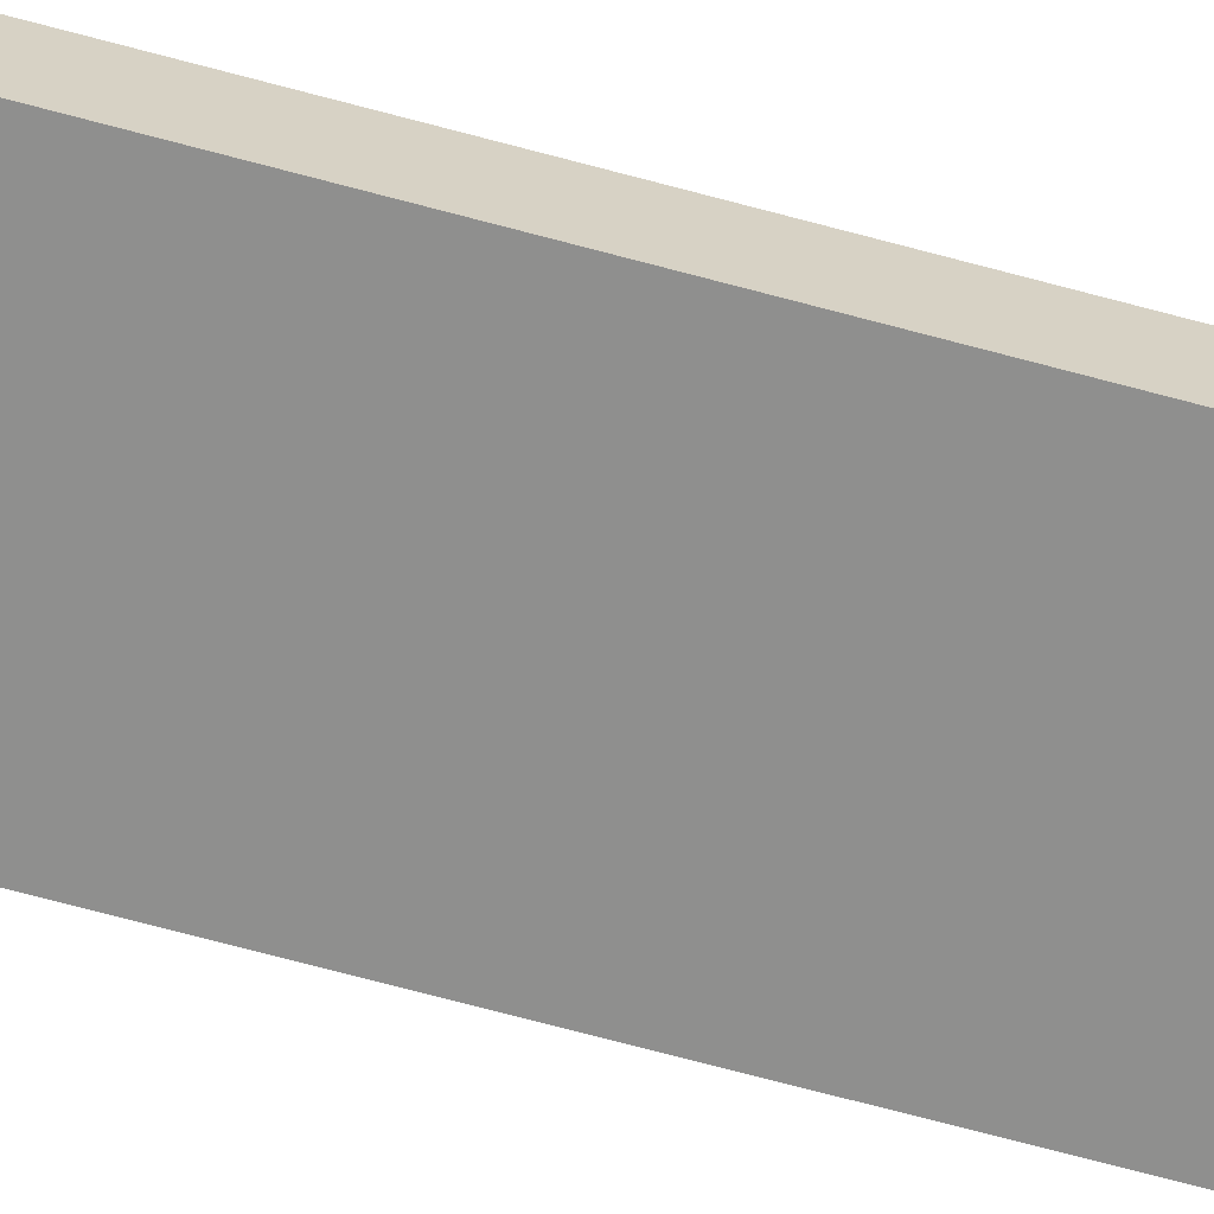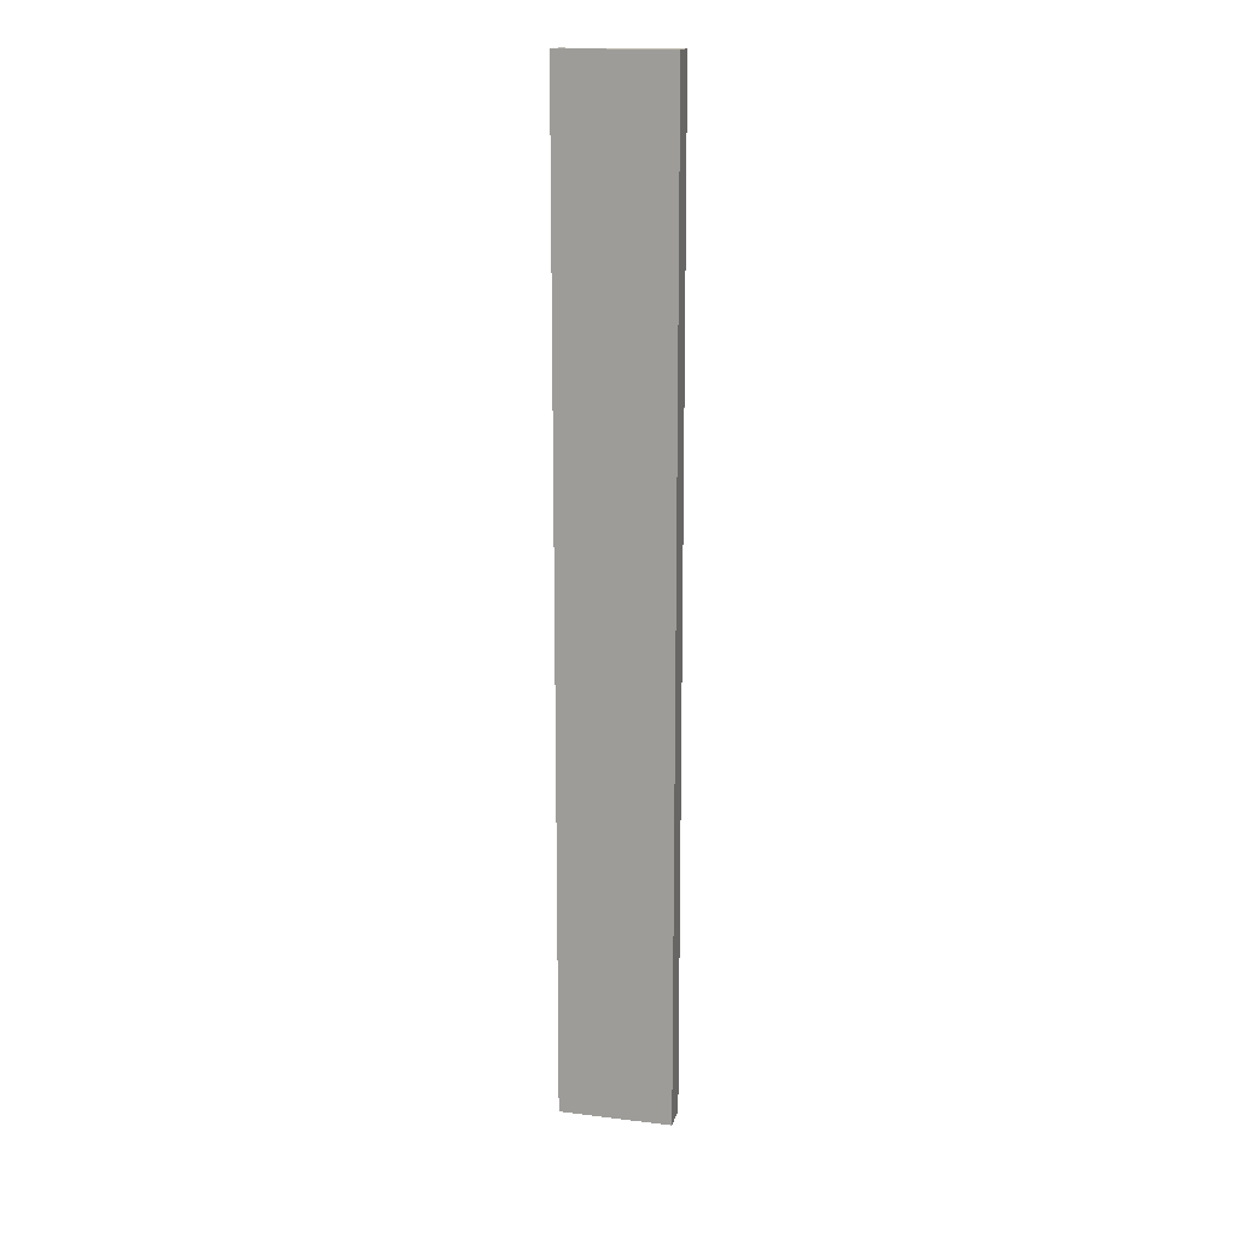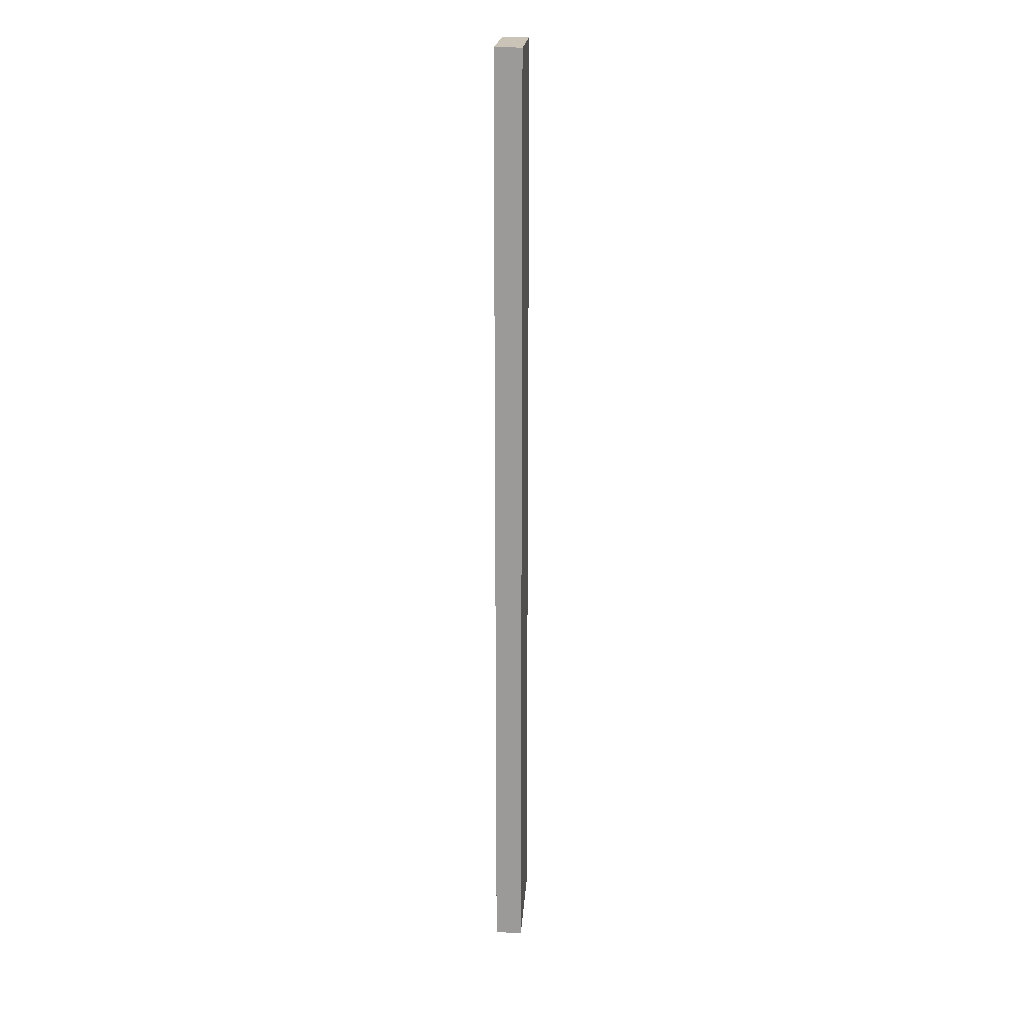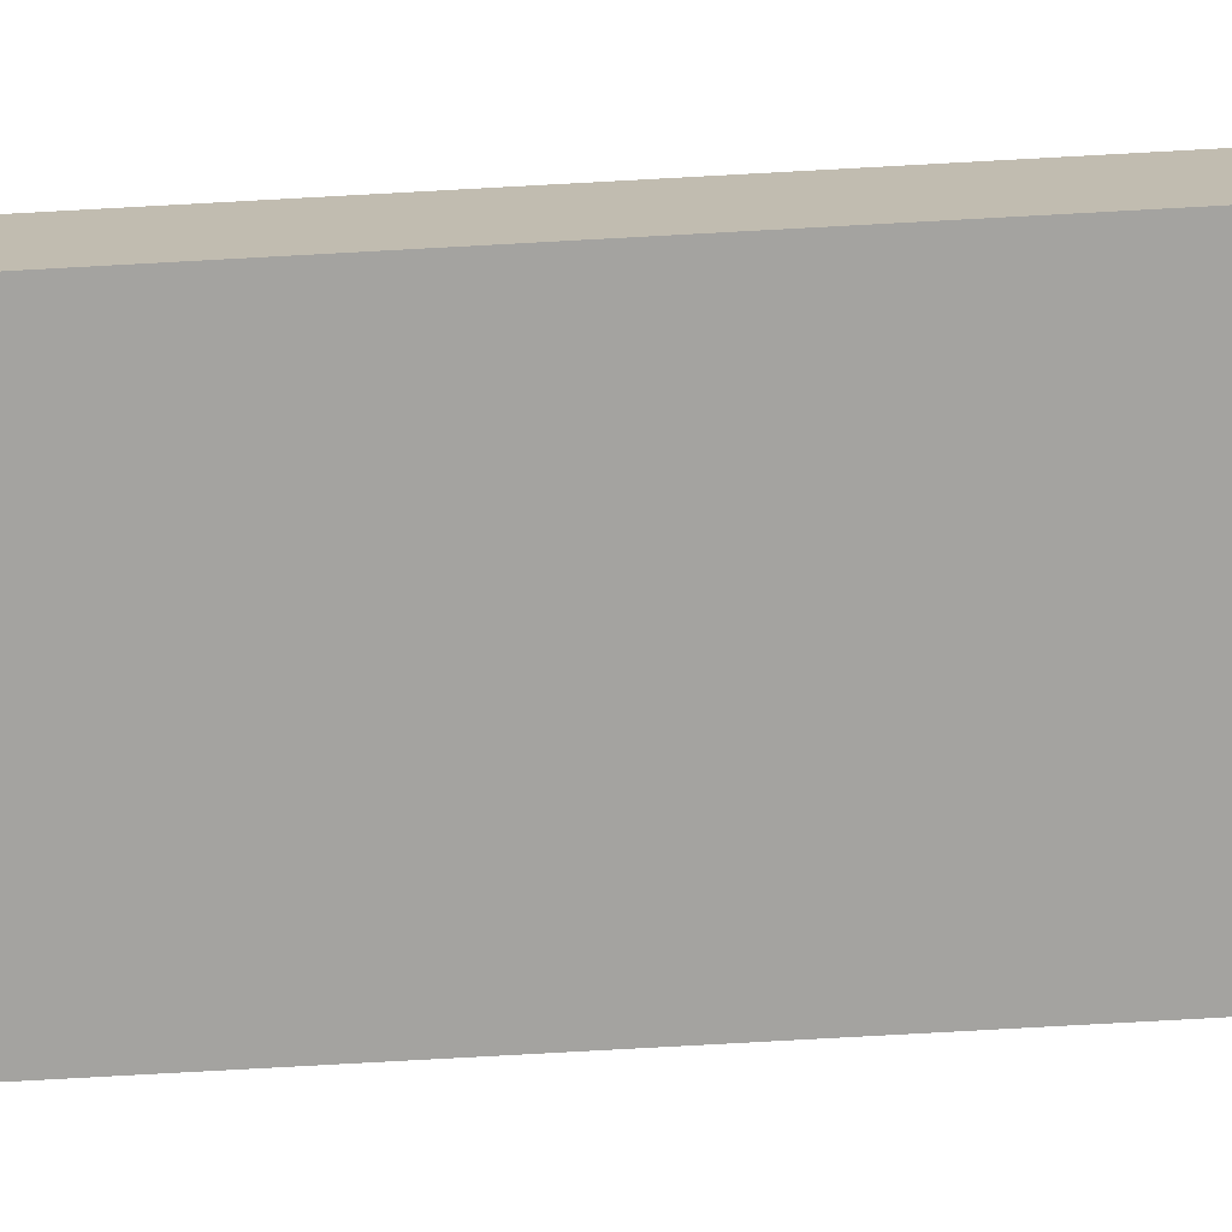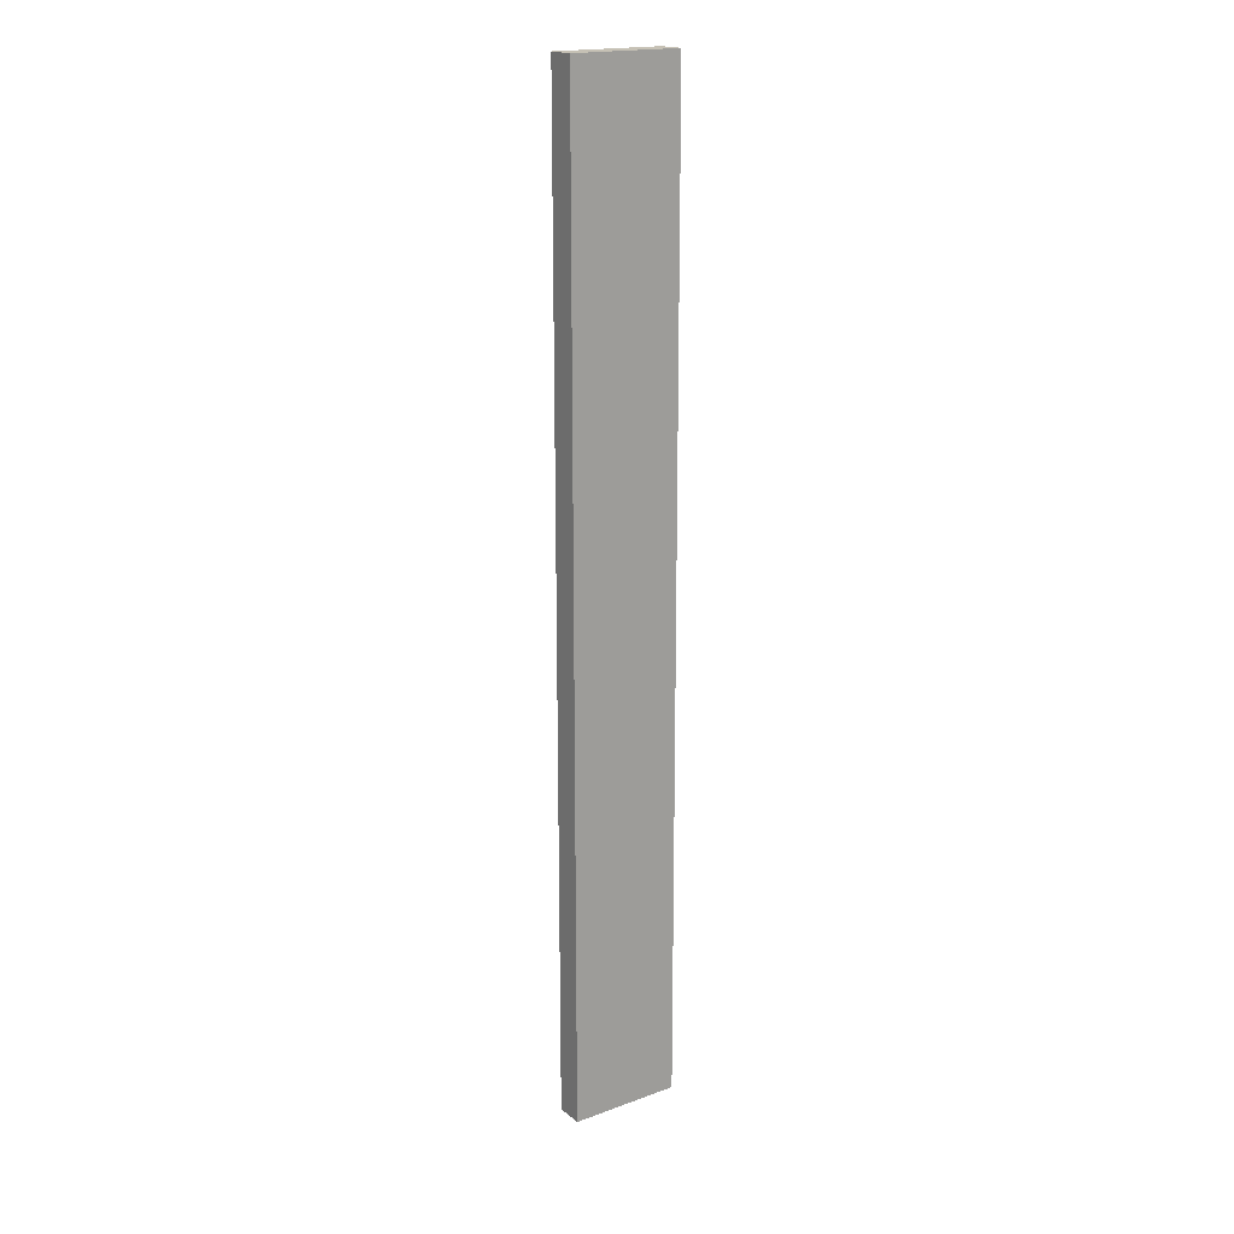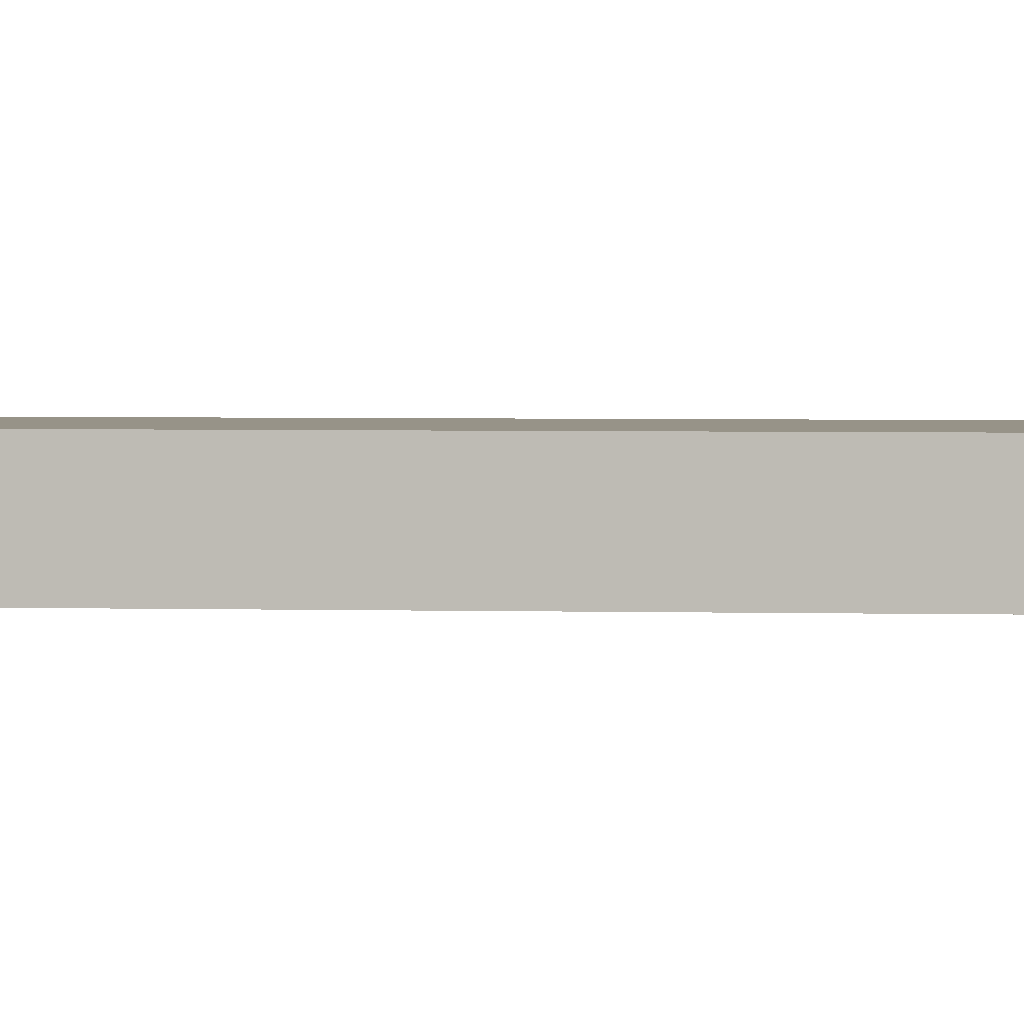
<metadata>
{"format":"obj","ext":"obj","renderer":"f3d","projection":"perspective","resolution":1024,"background":"white","views":[{"elev":-65.1,"azim":-105.6,"up":"+Z"},{"elev":16.4,"azim":-166.3,"up":"+Y"},{"elev":20.0,"azim":93.9,"up":"+Y"},{"elev":-72.8,"azim":-86.8,"up":"+Z"},{"elev":18.7,"azim":-34.6,"up":"+Y"},{"elev":1.4,"azim":101.5,"up":"+Z"}]}
</metadata>
<code>
o LB_21_L1/LB_21_L/mesh16/mesh16-geometry#mesh16-geometry
v 0.6409 -0.6315 0.2849
v 0.7813 0.6148 0.2849
v 0.6409 0.6148 0.2849
v 0.7813 -0.6315 0.2849
v 0.6409 0.6148 0.2498
v 0.7813 -0.6315 0.2498
v 0.7813 0.6148 0.2498
v 0.6409 -0.6315 0.2498
f 1 2 3
f 2 1 4
f 2 5 3
f 5 1 3
f 1 6 4
f 6 2 4
f 5 2 7
f 1 5 8
f 6 1 8
f 2 6 7
f 6 5 7
f 5 6 8
f 3 2 1
f 4 1 2
f 3 5 2
f 3 1 5
f 4 6 1
f 4 2 6
f 7 2 5
f 8 5 1
f 8 1 6
f 7 6 2
f 7 5 6
f 8 6 5

</code>
